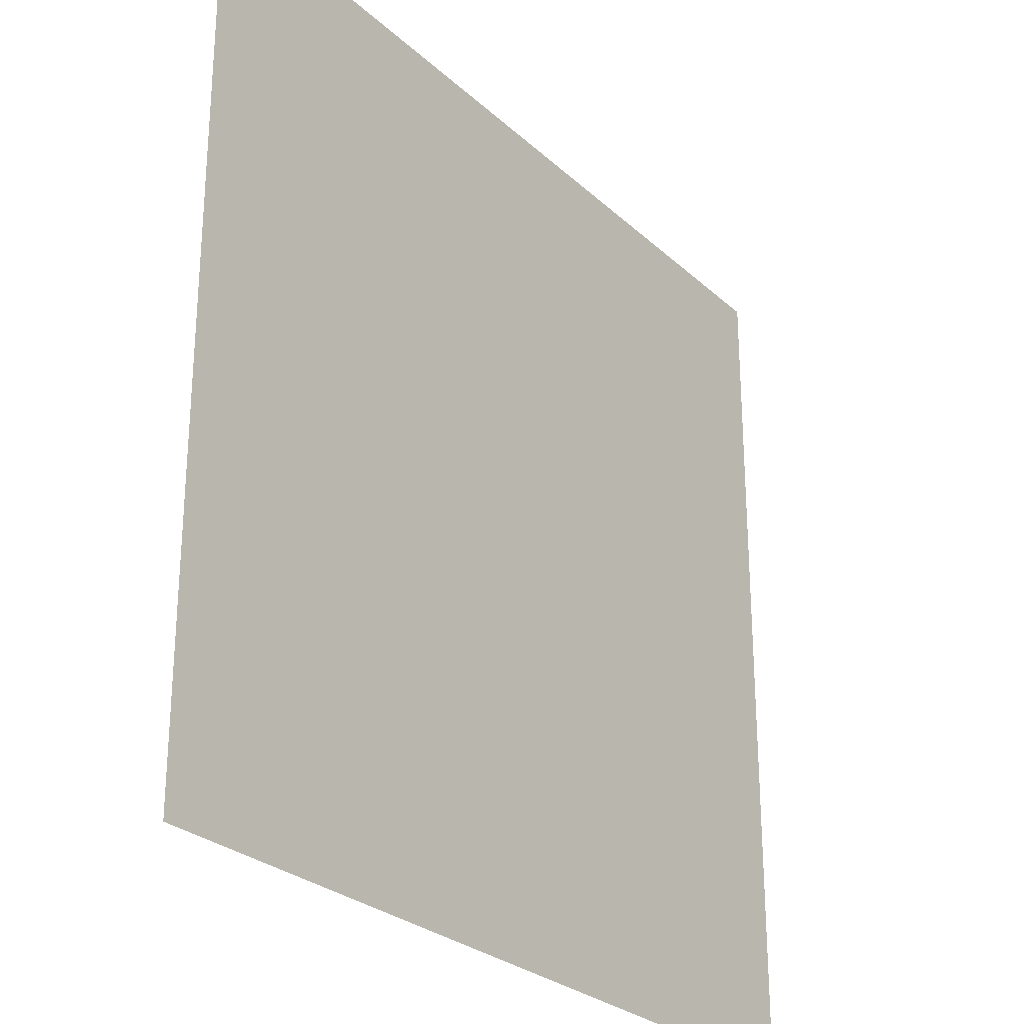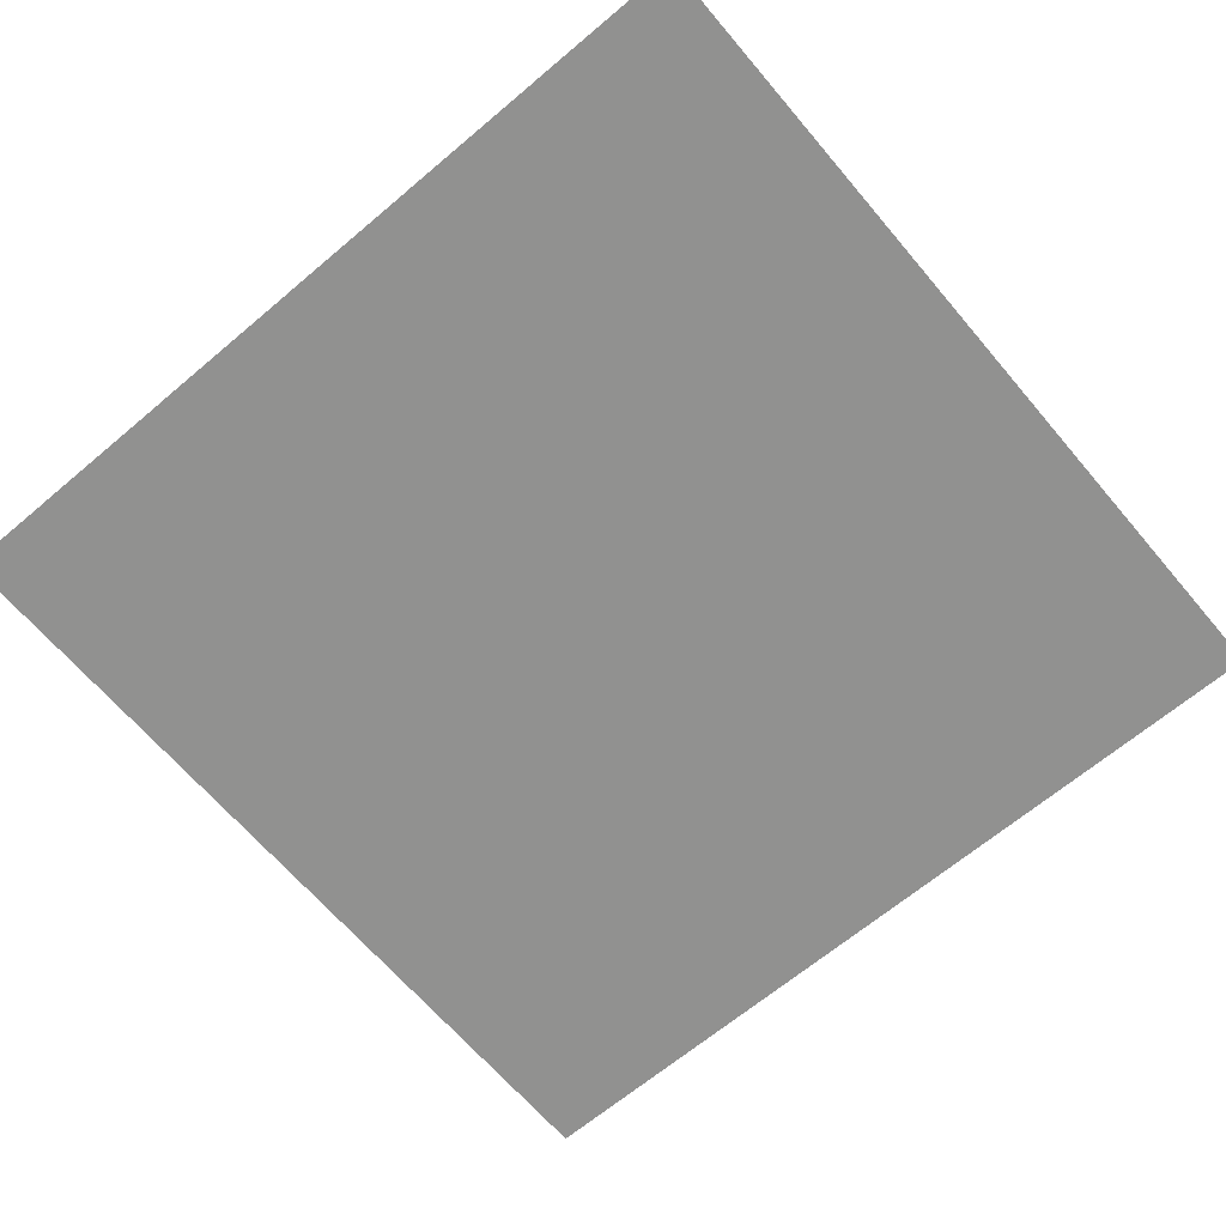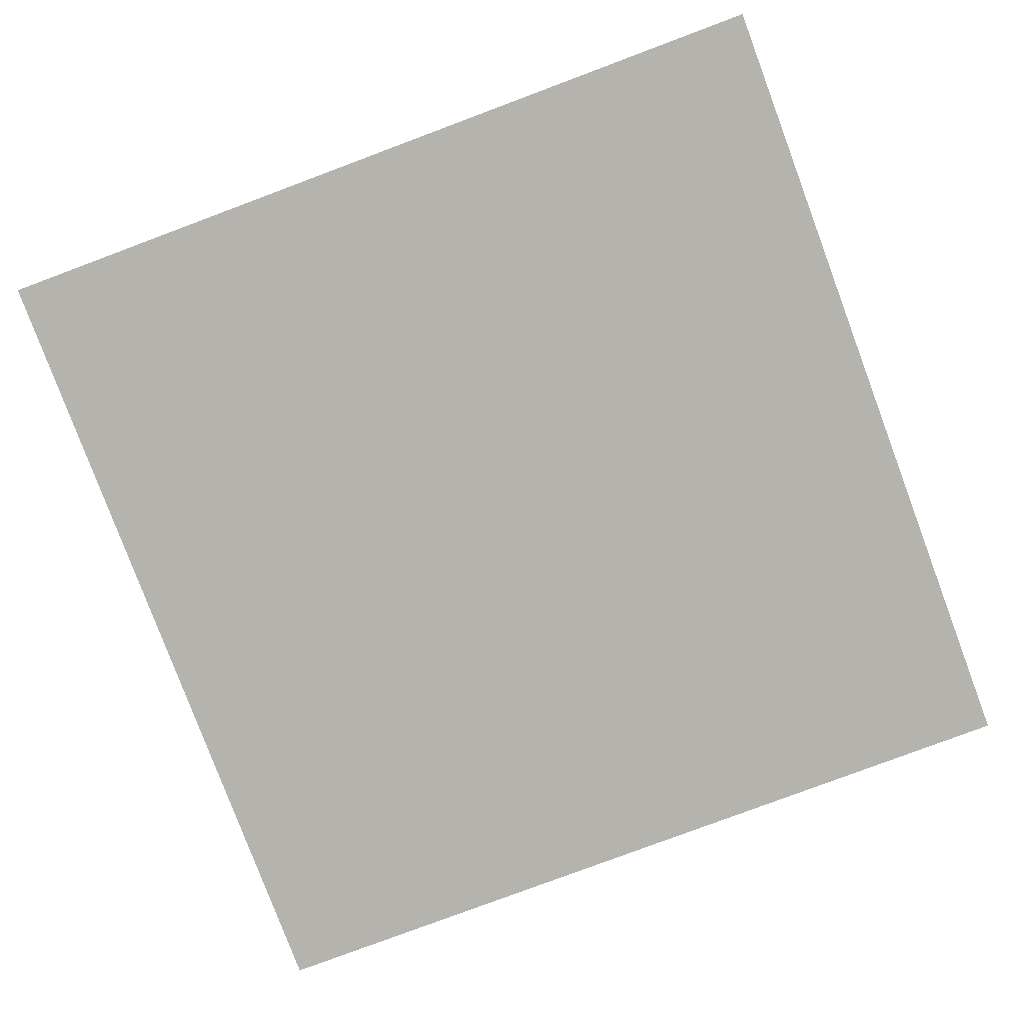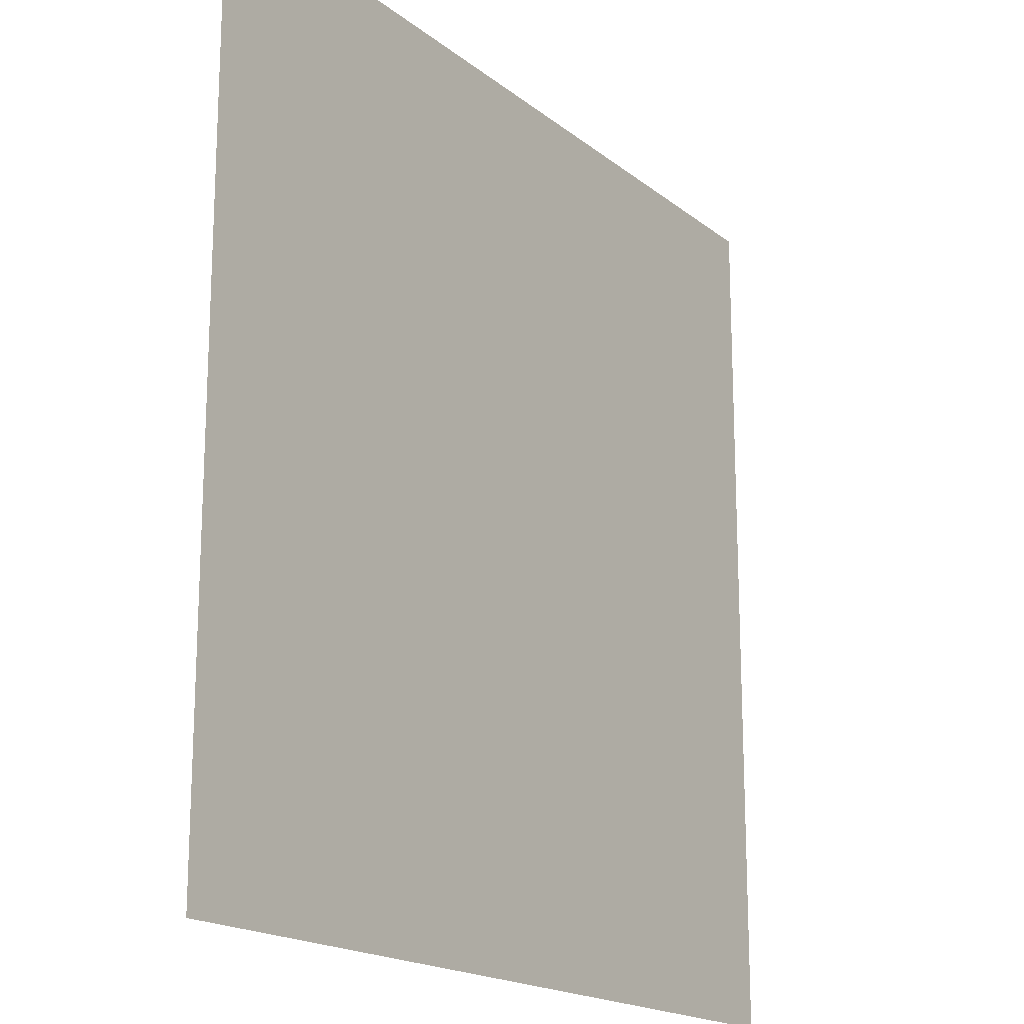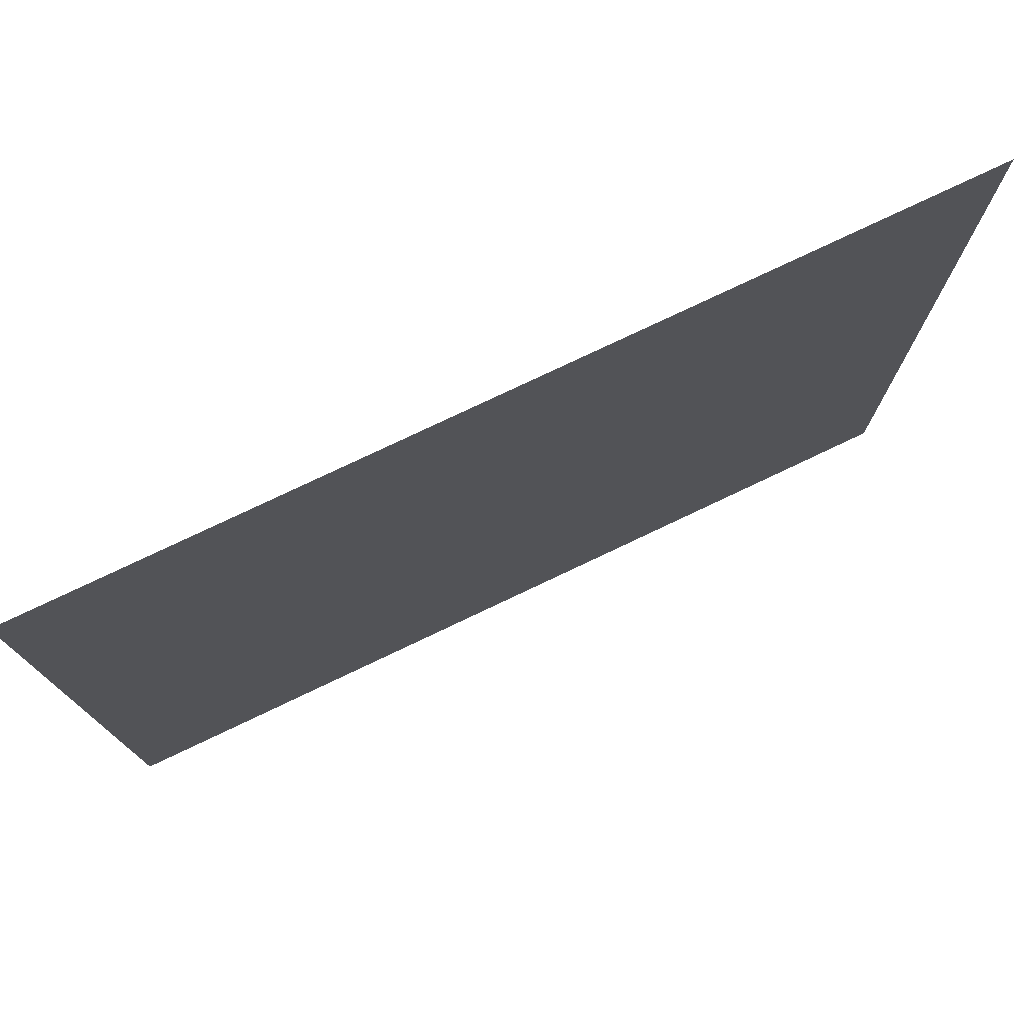
<metadata>
{"format":"obj","ext":"obj","renderer":"f3d","projection":"perspective","resolution":1024,"background":"white","views":[{"elev":-27.1,"azim":126.0,"up":"+Y"},{"elev":-66.0,"azim":-49.7,"up":"+Z"},{"elev":-79.9,"azim":-69.5,"up":"+Z"},{"elev":-17.9,"azim":-56.0,"up":"+Y"},{"elev":77.5,"azim":154.6,"up":"+Y"}]}
</metadata>
<code>
v -23 -94 0
v -24 -94 0
v -24 -93 0
v -23 -93 0
g SnowyOne_mesh_0006
f 1 2 3 4

</code>
